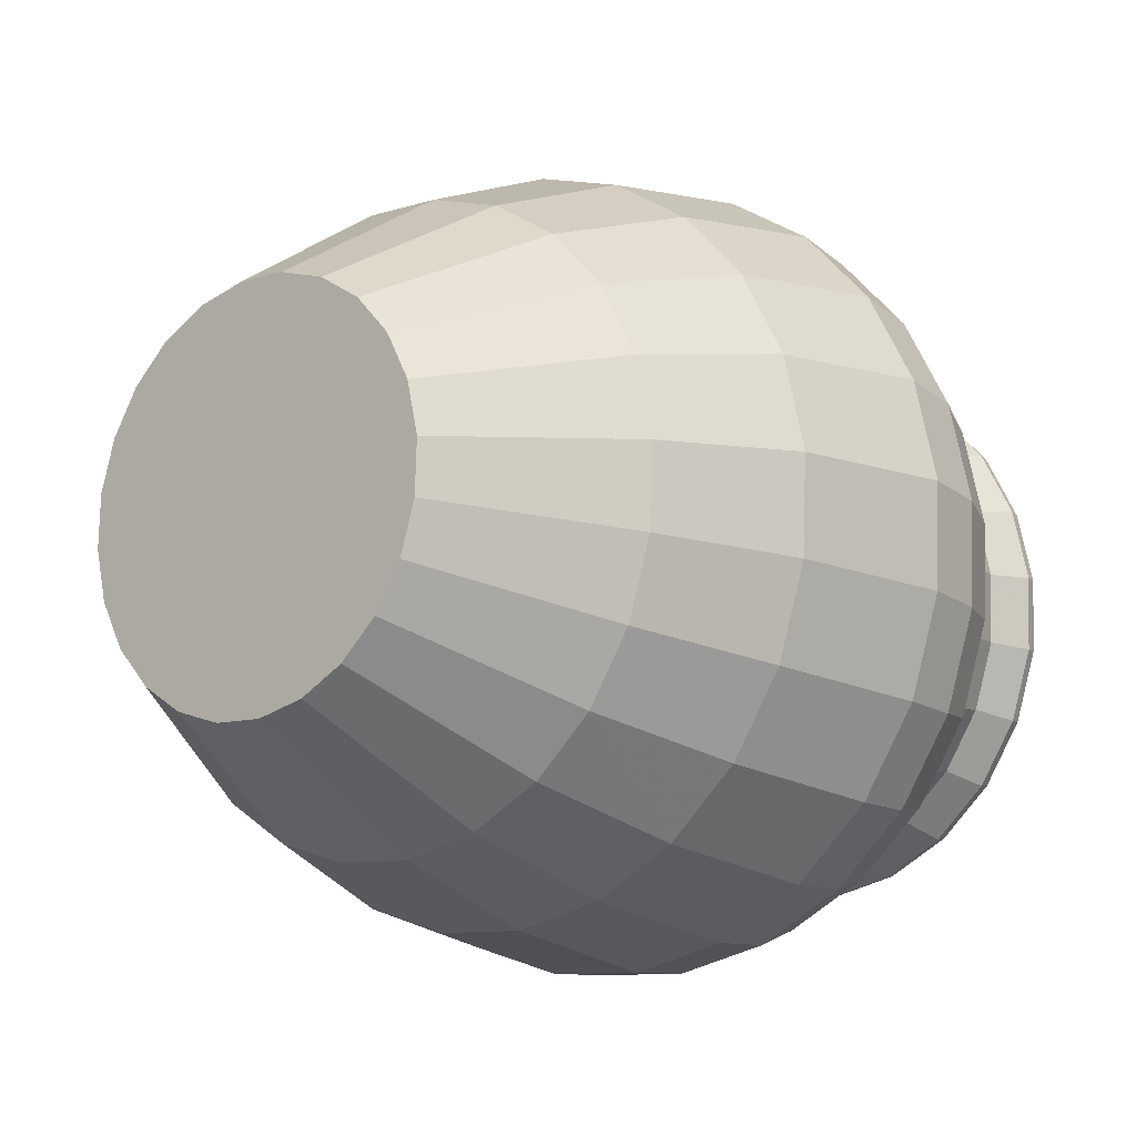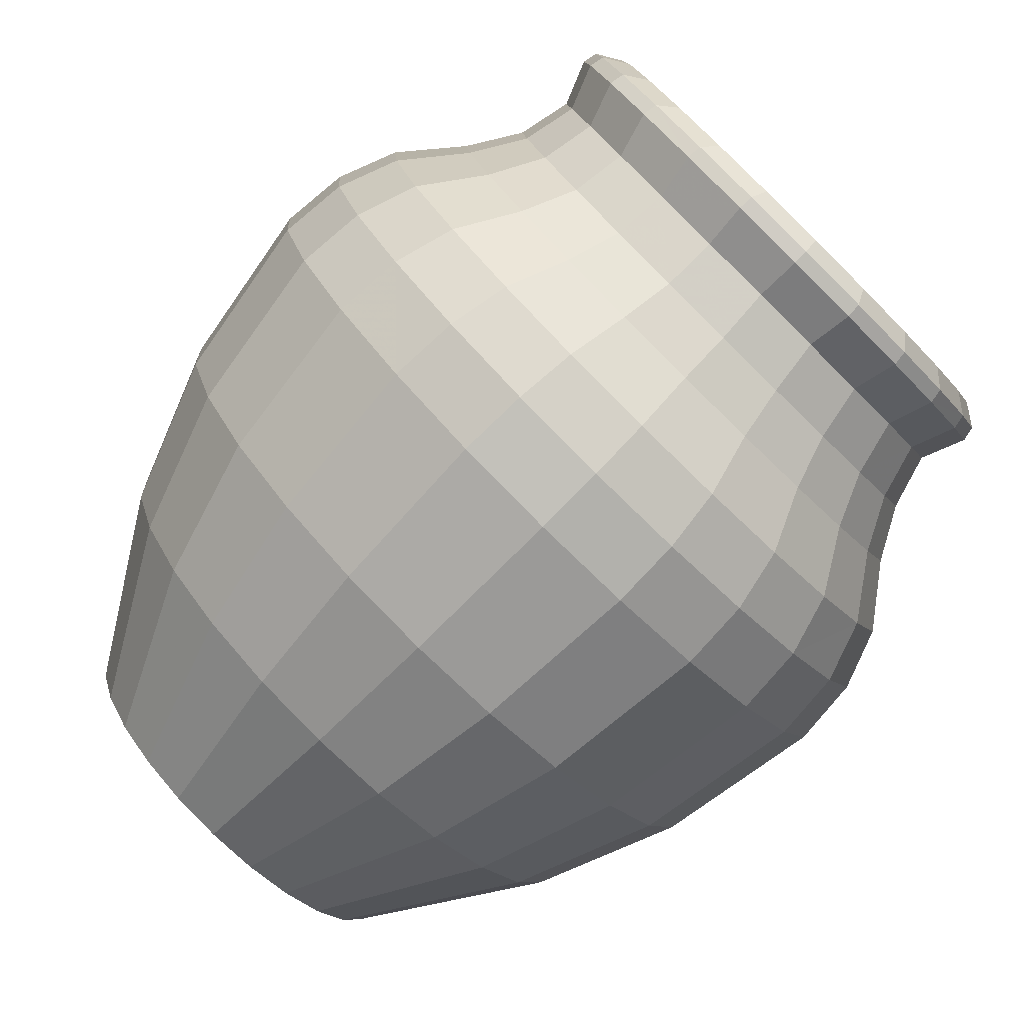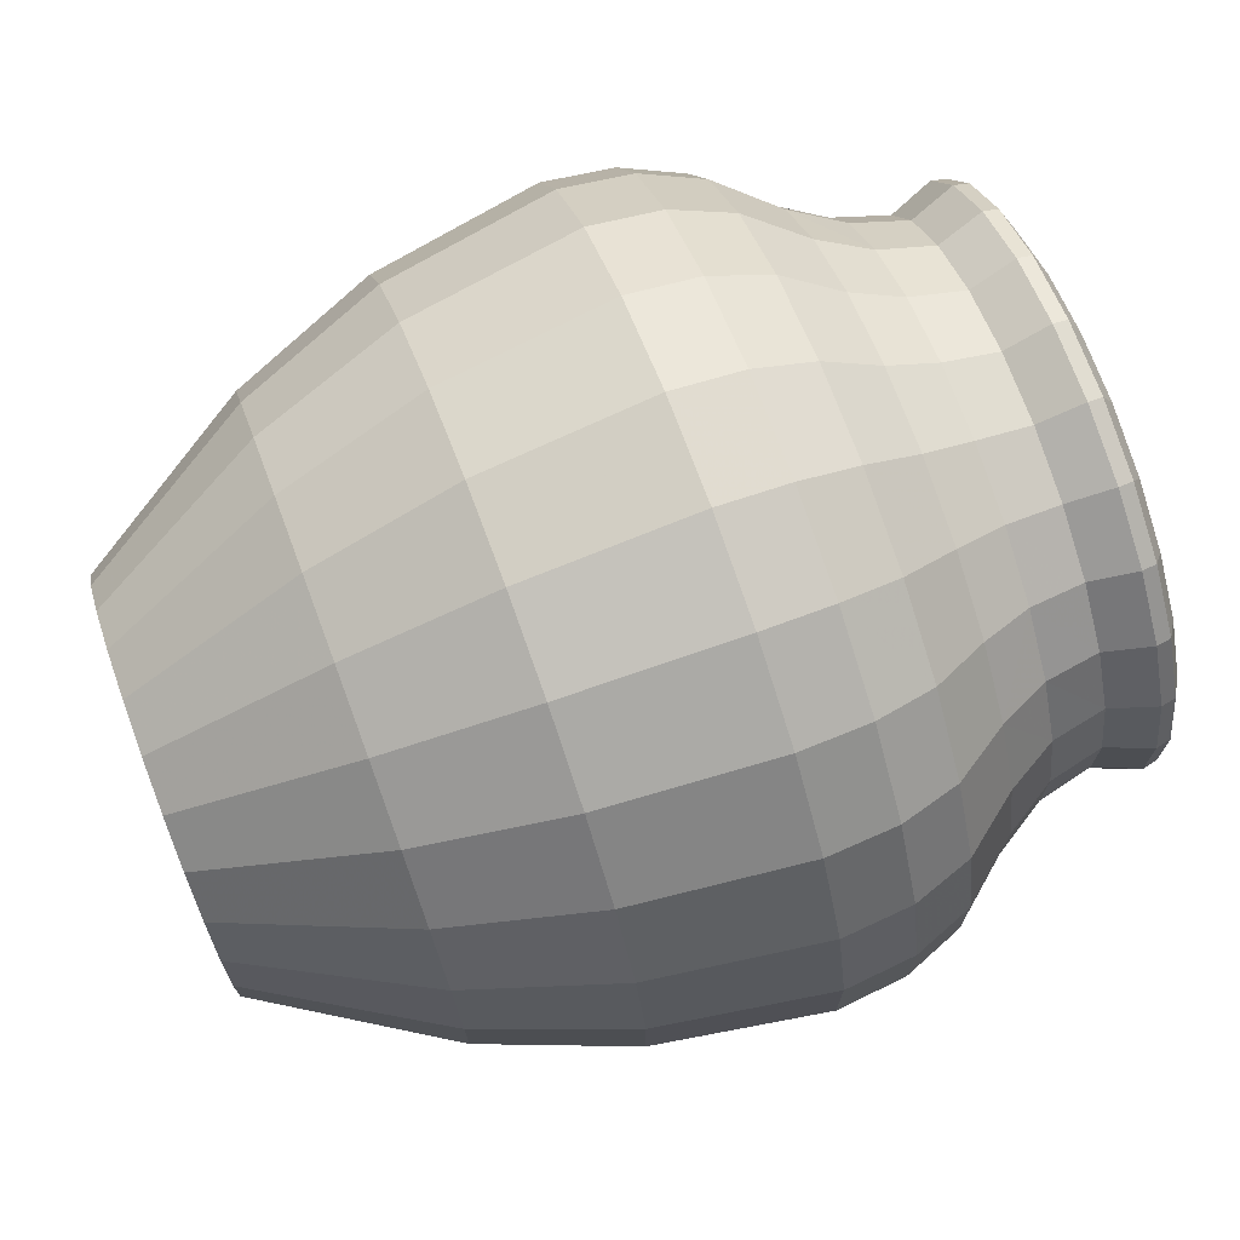
<metadata>
{"format":"obj","ext":"obj","renderer":"f3d","projection":"perspective","resolution":1024,"background":"white","views":[{"elev":-14.7,"azim":129.9,"up":"+Y"},{"elev":-78.0,"azim":-134.6,"up":"+Y"},{"elev":69.3,"azim":159.6,"up":"+Y"}]}
</metadata>
<code>
v -0.2998 0.09507 -0.2797
v -0.298 0.1644 -0.2452
v -0.2839 0.1622 -0.2357
v -0.2857 0.09555 -0.2688
v -0.3019 0.01918 -0.2952
v -0.2876 0.02255 -0.2837
v -0.2897 -0.05183 -0.2793
v -0.304 -0.05816 -0.2906
v -0.2916 -0.1225 -0.2559
v -0.306 -0.1317 -0.2662
v -0.2934 -0.1847 -0.2151
v -0.3078 -0.1963 -0.2238
v -0.2948 -0.2342 -0.1597
v -0.3093 -0.2478 -0.1662
v -0.2958 -0.2676 -0.09349
v -0.3103 -0.2825 -0.09725
v -0.2963 -0.2825 -0.02093
v -0.3108 -0.298 -0.02175
v -0.3108 -0.2934 0.05518
v -0.2963 -0.2781 0.05302
v -0.3102 -0.2689 0.1283
v -0.2957 -0.2546 0.1233
v -0.3092 -0.2263 0.1926
v -0.2947 -0.2135 0.1851
v -0.3077 -0.1683 0.2438
v -0.2932 -0.1578 0.2343
v -0.2915 -0.09117 0.2675
v -0.3058 -0.09906 0.2783
v -0.2895 -0.01817 0.2824
v -0.3038 -0.02316 0.2938
v -0.2875 0.05621 0.278
v -0.3017 0.05418 0.2892
v -0.2855 0.1269 0.2546
v -0.2997 0.1277 0.2649
v -0.2838 0.1891 0.2138
v -0.2979 0.1924 0.2224
v -0.2824 0.2386 0.1584
v -0.2964 0.2438 0.1648
v -0.2814 0.2719 0.09214
v -0.2953 0.2785 0.09587
v -0.2809 0.2869 0.01957
v -0.2948 0.294 0.02037
v -0.2948 0.2894 -0.05656
v -0.2809 0.2825 -0.05438
v -0.2954 0.265 -0.1297
v -0.2814 0.2589 -0.1247
v -0.2965 0.2223 -0.194
v -0.2825 0.2179 -0.1865
v 0.6888 0.1965 0.0754
v 0.6892 0.2085 0.01694
v 0.6892 0.205 -0.04264
v 0.6887 0.1861 -0.09927
v 0.688 0.1698 0.1288
v 0.6879 0.1533 -0.1491
v 0.6868 0.1302 0.1734
v 0.6867 0.1087 -0.1887
v 0.6854 0.08042 0.2063
v 0.6853 0.0553 -0.2154
v 0.6839 0.02381 0.2251
v 0.6838 -0.003145 -0.2274
v 0.6823 -0.03575 0.2287
v 0.6821 -0.0627 -0.2239
v 0.6807 -0.09419 0.2167
v 0.6806 -0.1193 -0.205
v 0.6793 -0.1475 0.19
v 0.6792 -0.1691 -0.1722
v 0.6781 -0.1922 0.1503
v 0.678 -0.2087 -0.1275
v 0.6773 -0.225 0.1005
v 0.6772 -0.2354 -0.07416
v 0.6769 -0.2439 0.04388
v 0.6768 -0.2474 -0.01569
v 0.4882 0.1892 -0.2931
v 0.486 0.1065 -0.3345
v 0.4836 0.01591 -0.3531
v 0.4811 -0.07639 -0.3476
v 0.4786 -0.1641 -0.3184
v 0.4765 -0.2413 -0.2675
v 0.4747 -0.3027 -0.1983
v 0.4735 -0.3441 -0.1156
v 0.4729 -0.3627 -0.02494
v 0.4729 -0.3572 0.0674
v 0.4736 -0.328 0.1552
v 0.4748 -0.277 0.2324
v 0.4766 -0.2079 0.2938
v 0.4788 -0.1252 0.3352
v 0.4813 -0.03461 0.3538
v 0.4838 0.05769 0.3483
v 0.4862 0.1454 0.3191
v 0.4883 0.2226 0.2681
v 0.4901 0.284 0.199
v 0.4913 0.3254 0.1162
v 0.492 0.344 0.02563
v 0.4919 0.3385 -0.06671
v 0.4913 0.3093 -0.1545
v 0.49 0.2583 -0.2317
v 0.323 0.2349 -0.3472
v 0.3204 0.137 -0.3962
v 0.3176 0.02973 -0.4182
v 0.3146 -0.07958 -0.4117
v 0.3117 -0.1835 -0.3771
v 0.3092 -0.2749 -0.3168
v 0.3071 -0.3476 -0.2349
v 0.3056 -0.3966 -0.1371
v 0.3049 -0.4186 -0.02981
v 0.3049 -0.4121 0.07947
v 0.3057 -0.3775 0.1833
v 0.3072 -0.3172 0.2747
v 0.3093 -0.2353 0.3474
v 0.3119 -0.1374 0.3964
v 0.3148 -0.03011 0.4184
v 0.3178 0.0792 0.4119
v 0.3206 0.1831 0.3773
v 0.3232 0.2745 0.317
v 0.3253 0.3472 0.2352
v 0.3268 0.3962 0.1373
v 0.3275 0.4182 0.03004
v 0.3275 0.4117 -0.07924
v 0.3267 0.3771 -0.1831
v 0.3252 0.3168 -0.2745
v 0.1289 0.2586 -0.3746
v 0.1261 0.153 -0.4275
v 0.123 0.03735 -0.4512
v 0.1198 -0.08051 -0.4442
v 0.1167 -0.1925 -0.4069
v 0.1139 -0.2911 -0.3419
v 0.1117 -0.3695 -0.2536
v 0.1101 -0.4223 -0.1481
v 0.1093 -0.446 -0.03242
v 0.1093 -0.439 0.08542
v 0.1102 -0.4017 0.1974
v 0.1118 -0.3367 0.296
v 0.1141 -0.2484 0.3743
v 0.1169 -0.1428 0.4272
v 0.12 -0.02716 0.4509
v 0.1232 0.0907 0.4439
v 0.1263 0.2027 0.4066
v 0.1291 0.3013 0.3416
v 0.1313 0.3797 0.2533
v 0.1329 0.4325 0.1478
v 0.1337 0.4562 0.03212
v 0.1337 0.4492 -0.08572
v 0.1328 0.4119 -0.1977
v 0.1312 0.3469 -0.2963
v 0.04808 0.2516 -0.3677
v 0.04534 0.1479 -0.4196
v 0.04229 0.03431 -0.4429
v 0.03914 -0.08143 -0.436
v 0.0361 -0.1914 -0.3994
v 0.03339 -0.2882 -0.3356
v 0.03118 -0.3652 -0.249
v 0.02964 -0.4171 -0.1454
v 0.02885 -0.4404 -0.03192
v 0.02888 -0.4335 0.08372
v 0.02973 -0.3969 0.1936
v 0.03133 -0.333 0.2903
v 0.03358 -0.2463 0.3672
v 0.03632 -0.1426 0.4191
v 0.03938 -0.02904 0.4424
v 0.04253 0.08669 0.4355
v 0.04556 0.1967 0.3989
v 0.04827 0.2935 0.3351
v 0.05048 0.3705 0.2485
v 0.05203 0.4224 0.1449
v 0.05281 0.4456 0.03141
v 0.05278 0.4387 -0.08422
v 0.05193 0.4021 -0.1941
v 0.05033 0.3383 -0.2908
v -0.02195 0.2334 -0.3449
v -0.02452 0.1362 -0.3935
v -0.02739 0.02959 -0.4153
v -0.03034 -0.07899 -0.4089
v -0.03319 -0.1822 -0.3746
v -0.03573 -0.273 -0.3148
v -0.0378 -0.3452 -0.2335
v -0.03925 -0.3939 -0.1364
v -0.03999 -0.4158 -0.03003
v -0.03996 -0.4093 0.0784
v -0.03917 -0.3749 0.1815
v -0.03766 -0.315 0.2721
v -0.03555 -0.2337 0.3442
v -0.03298 -0.1364 0.3928
v -0.03012 -0.02985 0.4147
v -0.02716 0.07874 0.4082
v -0.02431 0.1819 0.3739
v -0.02177 0.2727 0.3141
v -0.0197 0.345 0.2329
v -0.01825 0.3936 0.1358
v -0.01751 0.4155 0.02935
v -0.01754 0.409 -0.07907
v -0.01833 0.3747 -0.1821
v -0.01984 0.3148 -0.2728
v -0.09001 0.2033 -0.2975
v -0.09224 0.119 -0.3396
v -0.09472 0.02677 -0.3585
v -0.09728 -0.06726 -0.353
v -0.09974 -0.1566 -0.3233
v -0.1019 -0.2353 -0.2715
v -0.1037 -0.2978 -0.2011
v -0.105 -0.3399 -0.117
v -0.1056 -0.3589 -0.02489
v -0.1056 -0.3533 0.069
v -0.1049 -0.3235 0.1582
v -0.1036 -0.2717 0.2368
v -0.1018 -0.2012 0.2992
v -0.09956 -0.117 0.3413
v -0.09708 -0.0247 0.3602
v -0.09452 0.06933 0.3546
v -0.09206 0.1587 0.3249
v -0.08985 0.2373 0.2731
v -0.08806 0.2999 0.2028
v -0.08681 0.342 0.1187
v -0.08617 0.3609 0.02653
v -0.08619 0.3553 -0.06736
v -0.08688 0.3256 -0.1566
v -0.08818 0.2737 -0.2351
v -0.15 0.1842 -0.2664
v -0.1521 0.1083 -0.3043
v -0.1543 0.0251 -0.3213
v -0.1566 -0.05963 -0.3163
v -0.1588 -0.1402 -0.2895
v -0.1608 -0.211 -0.2429
v -0.1624 -0.2674 -0.1796
v -0.1635 -0.3054 -0.1039
v -0.1641 -0.3224 -0.021
v -0.1641 -0.3174 0.0635
v -0.1635 -0.2906 0.1438
v -0.1623 -0.2438 0.2145
v -0.1607 -0.1803 0.2707
v -0.1587 -0.1044 0.3086
v -0.1564 -0.02128 0.3256
v -0.1541 0.06345 0.3205
v -0.1519 0.144 0.2938
v -0.1499 0.2148 0.2472
v -0.1483 0.2712 0.1839
v -0.1472 0.3092 0.1082
v -0.1466 0.3262 0.02528
v -0.1466 0.3212 -0.05922
v -0.1472 0.2944 -0.1395
v -0.1484 0.2476 -0.2102
v -0.2128 0.1779 -0.2552
v -0.2147 0.1059 -0.2911
v -0.2168 0.02701 -0.3073
v -0.219 -0.05338 -0.3025
v -0.2211 -0.1298 -0.2771
v -0.223 -0.197 -0.233
v -0.2246 -0.2505 -0.1729
v -0.2256 -0.2865 -0.1012
v -0.2262 -0.3027 -0.02253
v -0.2262 -0.2979 0.05759
v -0.2256 -0.2725 0.1337
v -0.2245 -0.2281 0.2007
v -0.2229 -0.1679 0.254
v -0.221 -0.09589 0.29
v -0.2189 -0.017 0.3061
v -0.2167 0.06339 0.3013
v -0.2146 0.1398 0.276
v -0.2127 0.207 0.2318
v -0.2112 0.2605 0.1717
v -0.2101 0.2965 0.09997
v -0.2095 0.3127 0.02135
v -0.2096 0.3079 -0.05877
v -0.2101 0.2825 -0.1349
v -0.2113 0.2382 -0.2019
v -0.2635 0.1909 -0.2722
v -0.2656 0.1141 -0.3105
v -0.2678 0.02987 -0.3277
v -0.2702 -0.05591 -0.3226
v -0.2724 -0.1374 -0.2956
v -0.2744 -0.2092 -0.2485
v -0.2761 -0.2662 -0.1844
v -0.2772 -0.3047 -0.1079
v -0.2778 -0.322 -0.02405
v -0.2778 -0.3168 0.06139
v -0.2771 -0.2897 0.1426
v -0.276 -0.2424 0.214
v -0.2743 -0.1781 0.2709
v -0.2723 -0.1013 0.3092
v -0.27 -0.01709 0.3264
v -0.2677 0.06869 0.3213
v -0.2654 0.1502 0.2943
v -0.2634 0.222 0.2471
v -0.2618 0.279 0.1831
v -0.2606 0.3175 0.1066
v -0.26 0.3347 0.02273
v -0.2601 0.3296 -0.06271
v -0.2607 0.3025 -0.1439
v -0.2619 0.2552 -0.2154
v -0.2804 0.1894 -0.2691
v -0.2825 0.1133 -0.307
v -0.2847 0.03007 -0.324
v -0.287 -0.05478 -0.319
v -0.2892 -0.1354 -0.2922
v -0.2912 -0.2064 -0.2456
v -0.2928 -0.2628 -0.1824
v -0.294 -0.3009 -0.1067
v -0.2945 -0.318 -0.02381
v -0.2945 -0.3129 0.06066
v -0.2939 -0.2861 0.1409
v -0.2927 -0.2393 0.2116
v -0.2911 -0.1757 0.2677
v -0.2891 -0.09966 0.3056
v -0.2868 -0.01638 0.3226
v -0.2845 0.06848 0.3176
v -0.2823 0.1491 0.2909
v -0.2803 0.2201 0.2443
v -0.2787 0.2765 0.181
v -0.2775 0.3146 0.1053
v -0.277 0.3317 0.02245
v -0.277 0.3266 -0.06202
v -0.2776 0.2997 -0.1423
v -0.2788 0.2529 -0.2129
f 4 3 1
f 5 4 1
f 6 4 5
f 7 6 5
f 8 7 5
f 9 7 8
f 10 9 8
f 11 9 10
f 12 11 10
f 12 13 11
f 14 13 12
f 14 15 13
f 16 15 14
f 16 17 15
f 18 17 16
f 18 19 17
f 21 22 20
f 19 21 20
f 23 24 22
f 34 36 35
f 33 34 35
f 37 36 38
f 35 36 37
f 39 38 40
f 37 38 39
f 39 40 41
f 48 46 47
f 49 51 50
f 54 52 53
f 56 54 55
f 57 56 55
f 59 58 57
f 60 58 59
f 61 60 59
f 66 64 65
f 67 66 65
f 69 68 67
f 70 68 69
f 56 74 73
f 58 74 56
f 58 75 74
f 60 75 58
f 60 76 75
f 62 77 76
f 64 77 62
f 64 78 77
f 66 78 64
f 78 66 68
f 79 68 80
f 82 69 83
f 71 69 82
f 63 87 86
f 59 89 88
f 54 95 52
f 54 73 96
f 56 73 54
f 73 98 97
f 74 98 73
f 74 99 98
f 75 99 74
f 75 100 99
f 76 100 75
f 76 101 100
f 77 101 76
f 77 102 101
f 78 102 77
f 102 78 103
f 104 80 105
f 105 81 106
f 106 83 107
f 82 83 106
f 107 84 108
f 84 109 108
f 85 109 84
f 86 110 85
f 86 111 110
f 88 113 112
f 89 114 113
f 90 114 89
f 115 114 90
f 91 115 90
f 116 115 91
f 92 116 91
f 117 116 92
f 93 117 92
f 118 117 94
f 96 119 95
f 73 97 96
f 97 122 121
f 98 122 97
f 98 123 122
f 99 123 98
f 99 124 123
f 100 124 99
f 100 125 124
f 101 125 100
f 102 126 101
f 127 103 128
f 104 105 129
f 128 104 129
f 129 105 130
f 130 107 131
f 131 108 132
f 108 133 132
f 110 134 109
f 110 135 134
f 111 135 110
f 111 136 135
f 112 137 136
f 113 137 112
f 113 138 137
f 114 138 113
f 139 138 114
f 117 141 116
f 118 141 117
f 142 141 118
f 119 142 118
f 143 142 119
f 97 121 120
f 122 146 121
f 124 149 148
f 150 127 151
f 151 128 152
f 152 129 153
f 128 129 152
f 153 130 154
f 130 131 155
f 154 130 155
f 131 132 156
f 155 131 156
f 132 157 156
f 133 157 132
f 133 158 157
f 134 158 133
f 135 159 134
f 136 160 135
f 136 161 160
f 137 161 136
f 137 162 161
f 138 162 137
f 139 162 138
f 163 162 139
f 140 163 139
f 167 166 142
f 168 167 143
f 144 168 143
f 144 145 168
f 121 145 144
f 145 170 169
f 146 170 145
f 146 171 170
f 147 171 146
f 148 172 147
f 148 173 172
f 149 173 148
f 149 174 173
f 150 174 149
f 174 151 175
f 150 151 174
f 175 152 176
f 151 152 175
f 176 153 177
f 152 153 176
f 177 154 178
f 153 154 177
f 154 155 179
f 178 154 179
f 155 156 180
f 179 155 180
f 156 181 180
f 157 181 156
f 157 182 181
f 158 182 157
f 158 183 182
f 159 183 158
f 159 184 183
f 160 184 159
f 160 185 184
f 188 187 164
f 191 190 166
f 167 191 166
f 168 192 167
f 145 169 168
f 170 195 194
f 172 197 196
f 173 197 172
f 198 197 173
f 174 198 173
f 199 198 174
f 200 177 201
f 176 177 200
f 201 178 202
f 178 179 203
f 202 178 203
f 181 206 205
f 184 209 208
f 185 186 210
f 209 185 210
f 186 187 211
f 210 186 211
f 188 211 187
f 212 211 188
f 189 212 188
f 213 212 189
f 214 213 189
f 190 214 189
f 215 214 190
f 191 215 190
f 192 215 191
f 169 216 192
f 194 218 193
f 197 222 221
f 198 222 197
f 223 222 198
f 223 200 224
f 199 200 223
f 224 201 225
f 200 201 224
f 225 202 226
f 201 202 225
f 202 203 227
f 226 202 227
f 227 203 228
f 228 205 229
f 206 231 230
f 207 231 206
f 208 232 207
f 210 211 235
f 236 235 212
f 237 236 213
f 193 240 216
f 217 240 193
f 219 244 243
f 220 244 219
f 220 245 244
f 248 225 249
f 231 255 230
f 234 258 233
f 238 262 237
f 246 269 245
f 270 269 246
f 247 270 246
f 271 270 247
f 247 248 272
f 271 247 272
f 248 249 273
f 272 248 273
f 249 250 274
f 273 249 274
f 250 251 274
f 276 251 252
f 275 251 276
f 252 253 277
f 276 252 277
f 254 278 253
f 254 279 278
f 256 280 255
f 256 281 280
f 257 281 256
f 282 259 283
f 287 286 263
f 263 288 287
f 265 290 289
f 266 291 290
f 267 291 266
f 270 271 294
f 295 272 296
f 271 272 295
f 279 303 278
f 279 304 303
f 280 304 279
f 280 305 304
f 281 305 280
f 283 306 282
f 307 306 283
f 284 307 283
f 308 307 284
f 285 308 284
f 310 309 285
f 286 310 285
f 311 310 286
f 312 311 287
f 288 312 287
f 288 289 312
f 290 2 289
f 1 2 290
f 5 1 291
f 292 5 291
f 8 5 292
f 293 10 292
f 12 10 293
f 294 12 293
f 16 14 295
f 296 16 295
f 296 18 16
f 297 18 296
f 298 19 18
f 297 298 18
f 299 21 19
f 298 299 19
f 21 300 23
f 23 301 25
f 300 301 23
f 25 302 28
f 301 302 25
f 28 303 30
f 302 303 28
f 304 305 34
f 32 304 34
f 305 306 36
f 306 307 38
f 38 307 40
f 43 310 311
f 45 43 311
f 312 45 311
f 47 45 312
f 2 47 289
f 3 2 1
f 19 20 17
f 21 23 22
f 25 26 24
f 23 25 24
f 26 28 27
f 25 28 26
f 27 30 29
f 28 30 27
f 29 32 31
f 30 32 29
f 32 34 33
f 31 32 33
f 41 40 42
f 41 42 43
f 44 41 43
f 44 43 45
f 46 44 45
f 46 45 47
f 2 48 47
f 3 48 2
f 52 51 49
f 53 52 49
f 55 54 53
f 58 56 57
f 62 60 61
f 63 62 61
f 64 62 63
f 65 64 63
f 68 66 67
f 71 70 69
f 72 70 71
f 62 76 60
f 79 78 68
f 68 70 80
f 70 72 81
f 80 70 81
f 72 71 82
f 81 72 82
f 83 67 84
f 69 67 83
f 67 65 85
f 84 67 85
f 65 86 85
f 63 86 65
f 61 87 63
f 61 88 87
f 59 88 61
f 57 89 59
f 57 90 89
f 55 90 57
f 53 91 90
f 55 53 90
f 92 91 53
f 49 92 53
f 93 92 49
f 50 93 49
f 51 93 50
f 94 93 51
f 52 94 51
f 95 94 52
f 96 95 54
f 78 79 103
f 79 80 104
f 103 79 104
f 80 81 105
f 81 82 106
f 83 84 107
f 85 110 109
f 87 111 86
f 87 112 111
f 88 112 87
f 89 113 88
f 94 117 93
f 95 118 94
f 119 118 95
f 120 119 96
f 96 97 120
f 101 126 125
f 102 103 127
f 126 102 127
f 103 104 128
f 105 106 130
f 106 107 130
f 107 108 131
f 109 133 108
f 109 134 133
f 112 136 111
f 115 139 114
f 140 139 115
f 116 140 115
f 141 140 116
f 120 143 119
f 144 143 120
f 120 121 144
f 121 146 145
f 122 147 146
f 123 147 122
f 123 148 147
f 124 148 123
f 125 149 124
f 125 150 149
f 126 150 125
f 126 127 150
f 127 128 151
f 129 130 153
f 134 159 158
f 135 160 159
f 164 163 140
f 141 164 140
f 165 164 141
f 166 165 141
f 142 166 141
f 143 167 142
f 147 172 171
f 161 185 160
f 161 186 185
f 162 186 161
f 163 186 162
f 187 186 163
f 164 187 163
f 165 188 164
f 189 188 165
f 190 189 165
f 166 190 165
f 192 191 167
f 168 169 192
f 169 194 193
f 170 194 169
f 171 195 170
f 171 196 195
f 172 196 171
f 175 199 174
f 199 176 200
f 175 176 199
f 177 178 201
f 203 180 204
f 179 180 203
f 204 181 205
f 180 181 204
f 182 206 181
f 182 207 206
f 183 207 182
f 183 208 207
f 184 208 183
f 185 209 184
f 216 215 192
f 193 216 169
f 193 218 217
f 194 219 218
f 195 219 194
f 195 220 219
f 196 220 195
f 196 221 220
f 197 221 196
f 199 223 198
f 203 204 228
f 204 205 228
f 205 230 229
f 206 230 205
f 207 232 231
f 208 233 232
f 209 233 208
f 209 234 233
f 210 234 209
f 234 210 235
f 212 235 211
f 213 236 212
f 238 237 213
f 214 238 213
f 239 238 214
f 215 239 214
f 240 239 215
f 216 240 215
f 217 242 241
f 218 242 217
f 218 243 242
f 219 243 218
f 221 245 220
f 221 246 245
f 222 246 221
f 246 223 247
f 222 223 246
f 247 224 248
f 223 224 247
f 224 225 248
f 249 226 250
f 225 226 249
f 226 227 251
f 250 226 251
f 227 228 252
f 251 227 252
f 228 253 252
f 229 253 228
f 229 254 253
f 230 254 229
f 230 255 254
f 231 256 255
f 232 256 231
f 232 257 256
f 233 257 232
f 233 258 257
f 235 258 234
f 259 258 235
f 236 259 235
f 260 259 236
f 237 260 236
f 261 260 237
f 262 261 237
f 263 262 238
f 239 263 238
f 264 263 239
f 240 264 239
f 240 241 264
f 217 241 240
f 241 266 265
f 242 266 241
f 242 267 266
f 243 267 242
f 243 268 267
f 244 268 243
f 244 269 268
f 245 269 244
f 274 251 275
f 253 278 277
f 255 279 254
f 255 280 279
f 281 258 282
f 257 258 281
f 258 259 282
f 284 283 259
f 260 284 259
f 285 284 260
f 261 285 260
f 262 285 261
f 286 285 262
f 263 286 262
f 264 288 263
f 265 288 264
f 241 265 264
f 266 290 265
f 267 292 291
f 268 292 267
f 268 293 292
f 269 293 268
f 269 294 293
f 270 294 269
f 294 271 295
f 296 273 297
f 272 273 296
f 297 274 298
f 273 274 297
f 274 275 299
f 298 274 299
f 275 276 300
f 299 275 300
f 276 301 300
f 277 301 276
f 277 302 301
f 278 302 277
f 278 303 302
f 281 306 305
f 282 306 281
f 309 308 285
f 287 311 286
f 265 289 288
f 291 1 290
f 10 8 292
f 14 12 294
f 295 14 294
f 299 300 21
f 303 304 32
f 30 303 32
f 34 305 36
f 36 306 38
f 40 307 308
f 42 308 309
f 40 308 42
f 42 309 310
f 43 42 310
f 289 47 312

</code>
